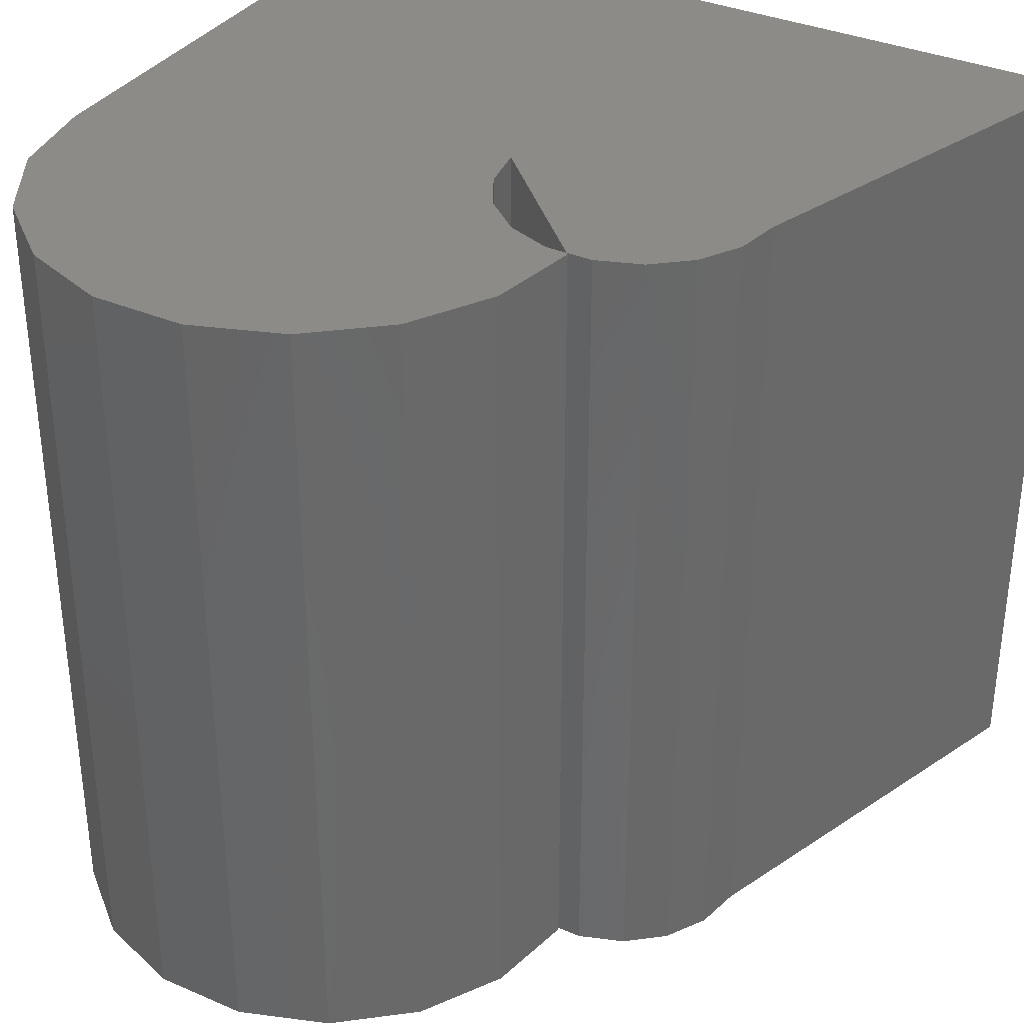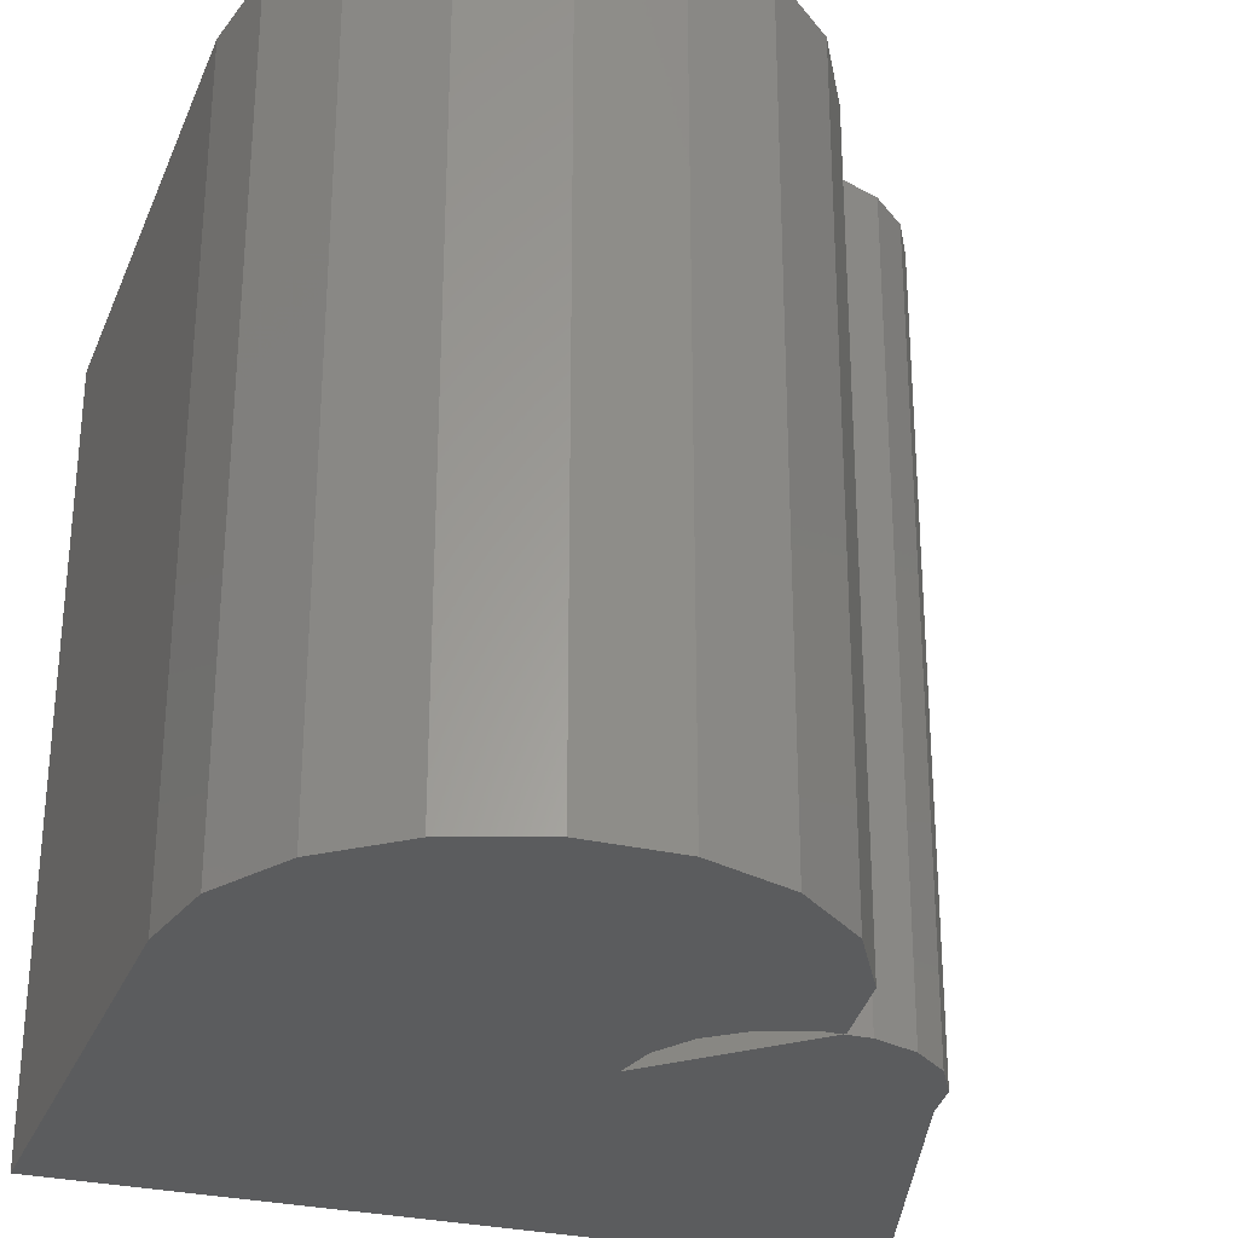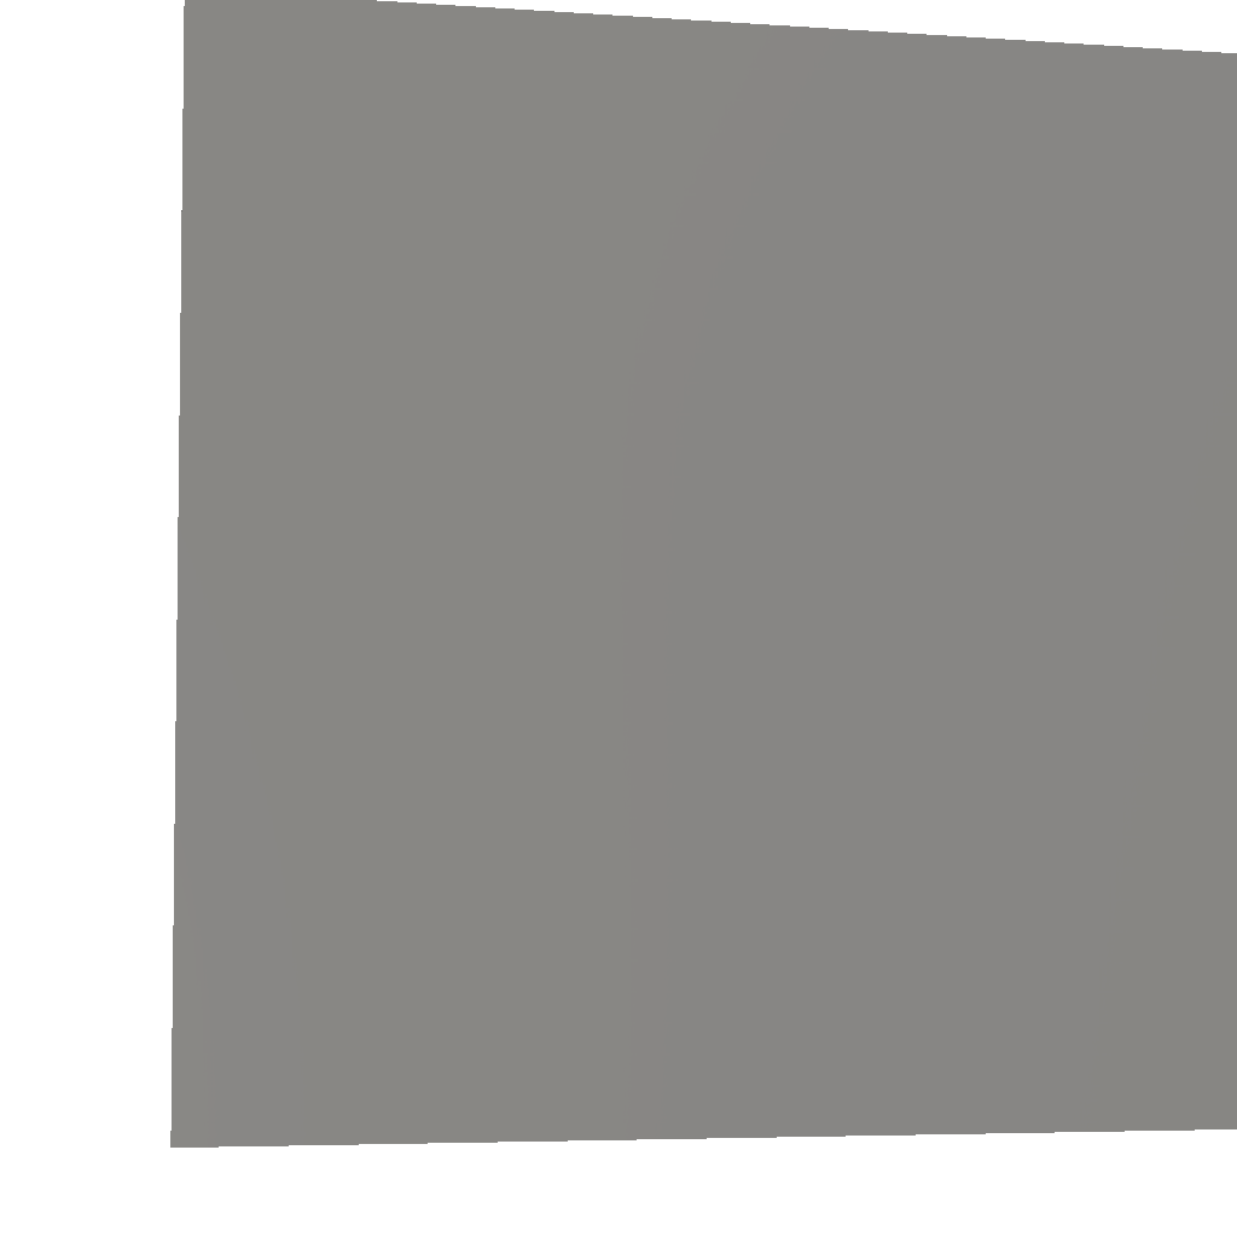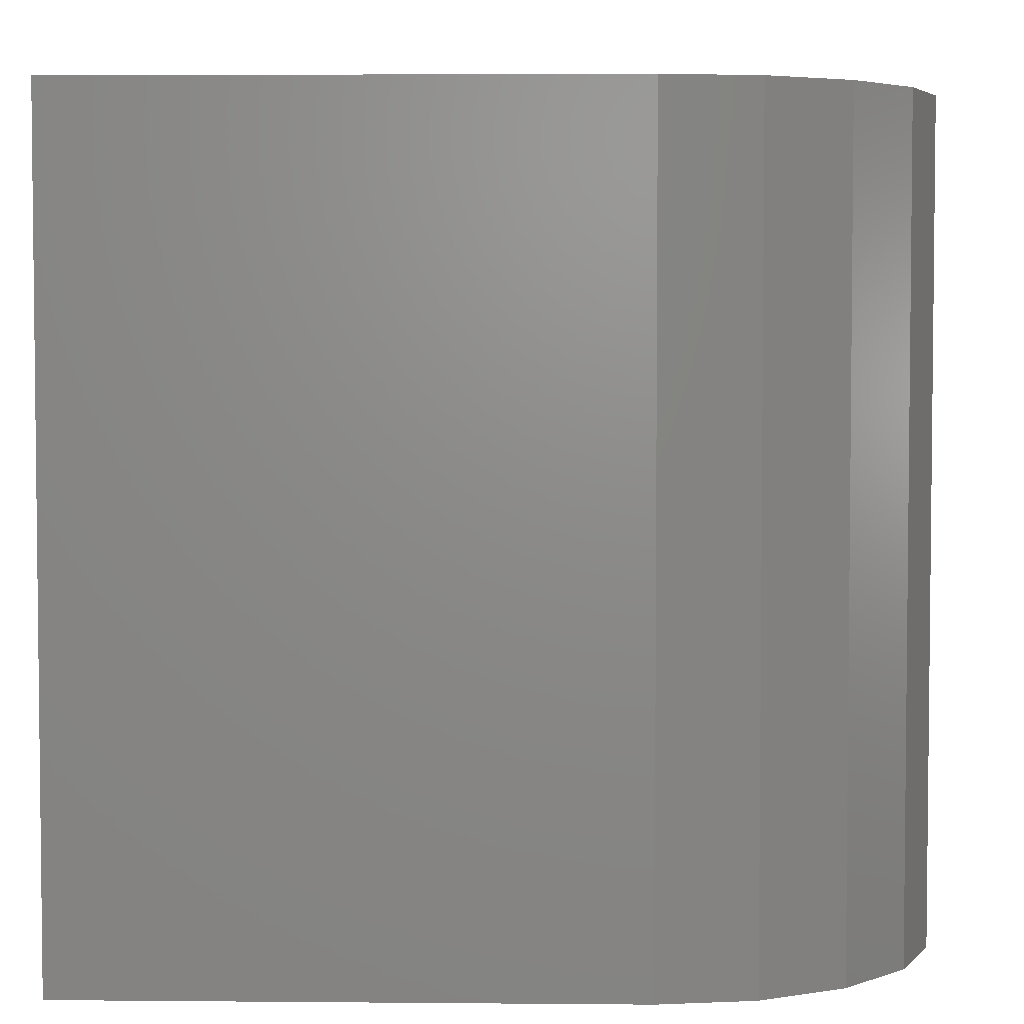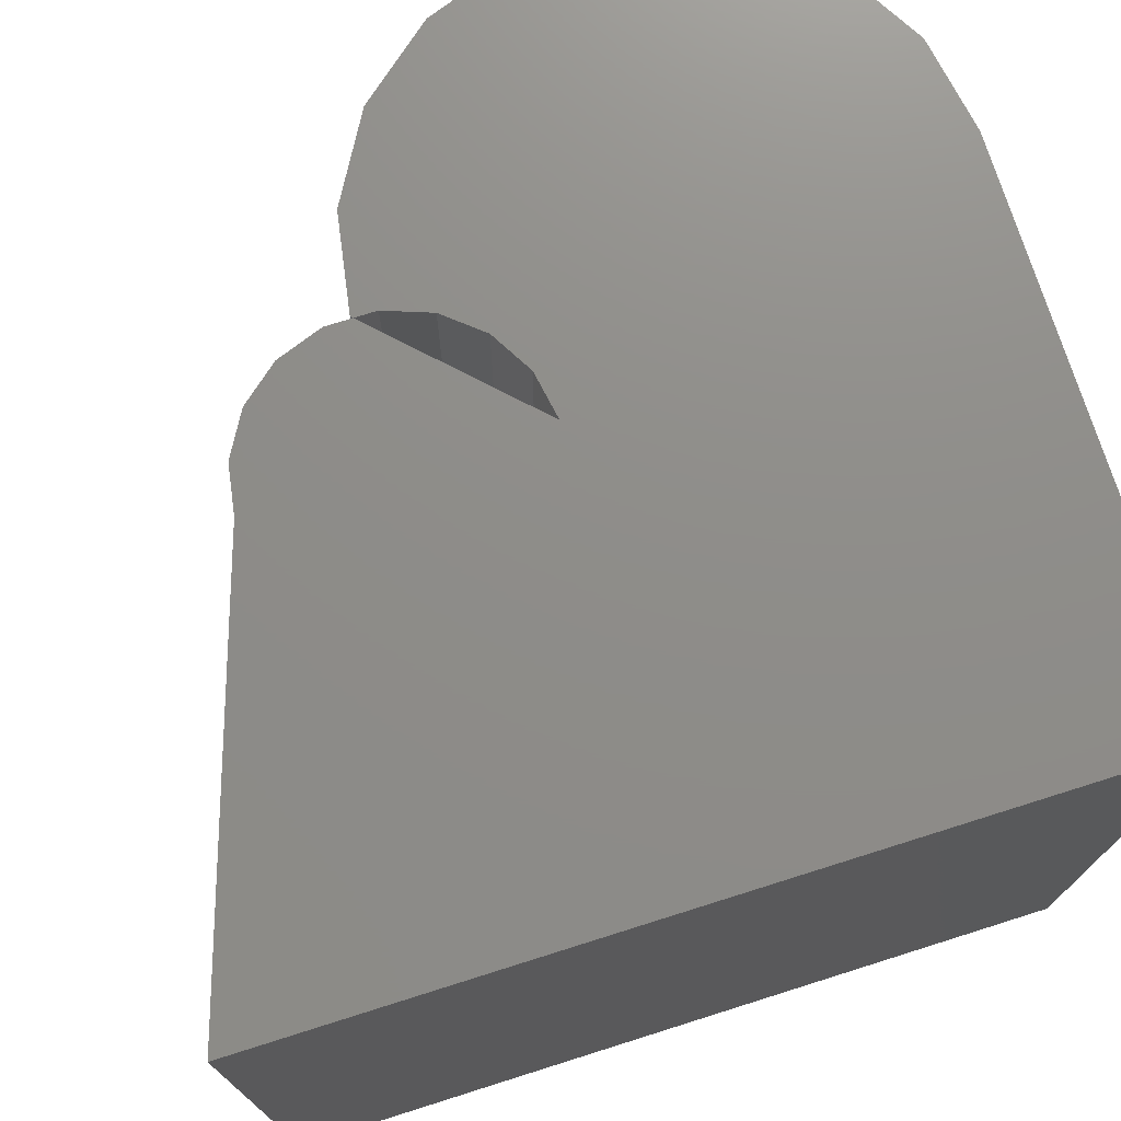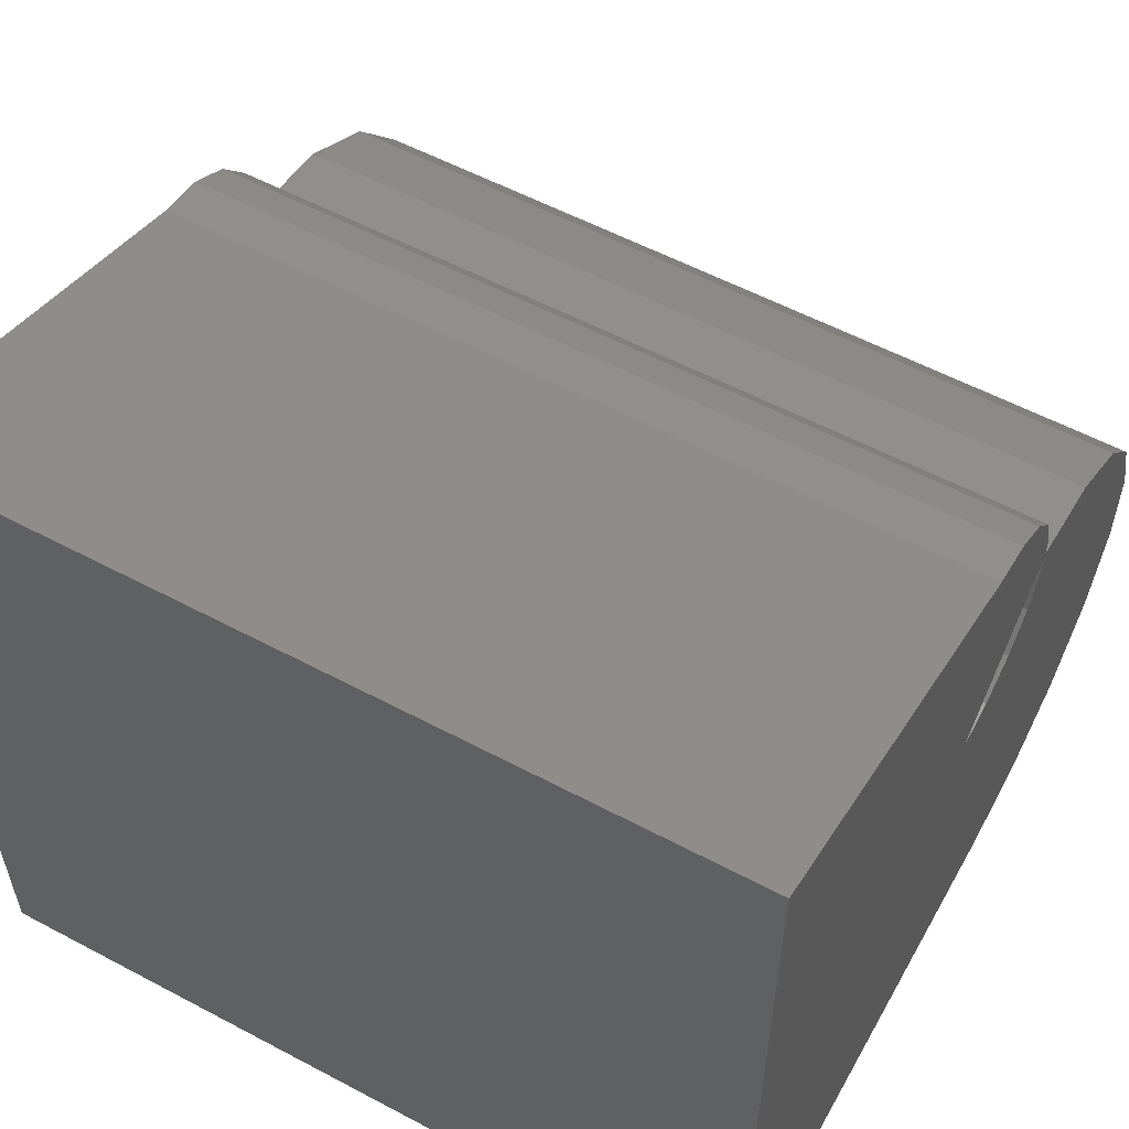
<metadata>
{"format":"stl","ext":"stl","renderer":"f3d","projection":"perspective","resolution":1024,"background":"white","views":[{"elev":34.9,"azim":119.9,"up":"+Z"},{"elev":-28.6,"azim":70.2,"up":"+Z"},{"elev":-4.9,"azim":-102.7,"up":"+Z"},{"elev":4.0,"azim":1.7,"up":"+Z"},{"elev":74.2,"azim":-107.5,"up":"+Z"},{"elev":56.7,"azim":-61.0,"up":"+Y"}]}
</metadata>
<code>
# stl→obj: 46 verts, 92 faces
v 9.949 3.912 0
v 9.949 2.755 0
v 6.071 5.39 0
v 6.443 5.833 0
v 7.807 6.466 0
v 8.809 5.887 0
v 9.553 5 0
v 6.641 6.377 0
v 6.667 6.667 0
v 6.641 6.641 0
v 9.553 1.667 0
v 5.57 5.101 0
v 8.809 0.7798 0
v 7.807 0.201 0
v 6.667 0 0
v 5 5 0
v 6.443 7.5 0
v 6.641 6.956 0
v 0 0 0
v 0 10 0
v 6.071 7.943 0
v 5.57 8.233 0
v 5 8.333 0
v 6.071 5.39 10
v 9.949 2.755 10
v 9.949 3.912 10
v 8.809 5.887 10
v 7.807 6.466 10
v 6.443 5.833 10
v 9.553 5 10
v 6.641 6.377 10
v 6.667 6.667 10
v 6.641 6.641 10
v 9.553 1.667 10
v 5.57 5.101 10
v 8.809 0.7798 10
v 7.807 0.201 10
v 6.667 0 10
v 5 5 10
v 6.641 6.956 10
v 6.443 7.5 10
v 0 10 10
v 0 0 10
v 6.071 7.943 10
v 5.57 8.233 10
v 5 8.333 10
f 1 2 3
f 4 5 6
f 1 3 7
f 3 4 6
f 5 4 8
f 9 5 8
f 10 9 8
f 7 3 6
f 2 11 3
f 3 11 12
f 12 11 13
f 14 12 13
f 14 15 12
f 12 15 16
f 10 17 18
f 16 19 20
f 10 21 17
f 10 22 21
f 10 23 22
f 10 16 23
f 23 16 20
f 16 15 19
f 24 25 26
f 27 28 29
f 30 24 26
f 27 29 24
f 31 29 28
f 31 28 32
f 31 32 33
f 27 24 30
f 24 34 25
f 35 34 24
f 36 34 35
f 36 35 37
f 35 38 37
f 39 38 35
f 40 41 33
f 42 43 39
f 41 44 33
f 44 45 33
f 45 46 33
f 46 39 33
f 42 39 46
f 43 38 39
f 13 37 14
f 13 36 37
f 11 36 13
f 11 34 36
f 2 34 11
f 2 25 34
f 1 25 2
f 1 26 25
f 7 26 1
f 7 30 26
f 6 30 7
f 6 27 30
f 5 27 6
f 5 28 27
f 9 28 5
f 9 32 28
f 10 32 9
f 10 33 32
f 8 33 10
f 8 31 33
f 4 31 8
f 4 29 31
f 3 29 4
f 3 24 29
f 12 24 3
f 12 35 24
f 16 35 12
f 16 39 35
f 10 39 16
f 10 33 39
f 18 33 10
f 18 40 33
f 17 40 18
f 17 41 40
f 21 41 17
f 21 44 41
f 22 44 21
f 22 45 44
f 23 45 22
f 23 46 45
f 20 46 23
f 20 42 46
f 19 42 20
f 19 43 42
f 15 43 19
f 15 38 43
f 14 38 15
f 14 37 38

</code>
